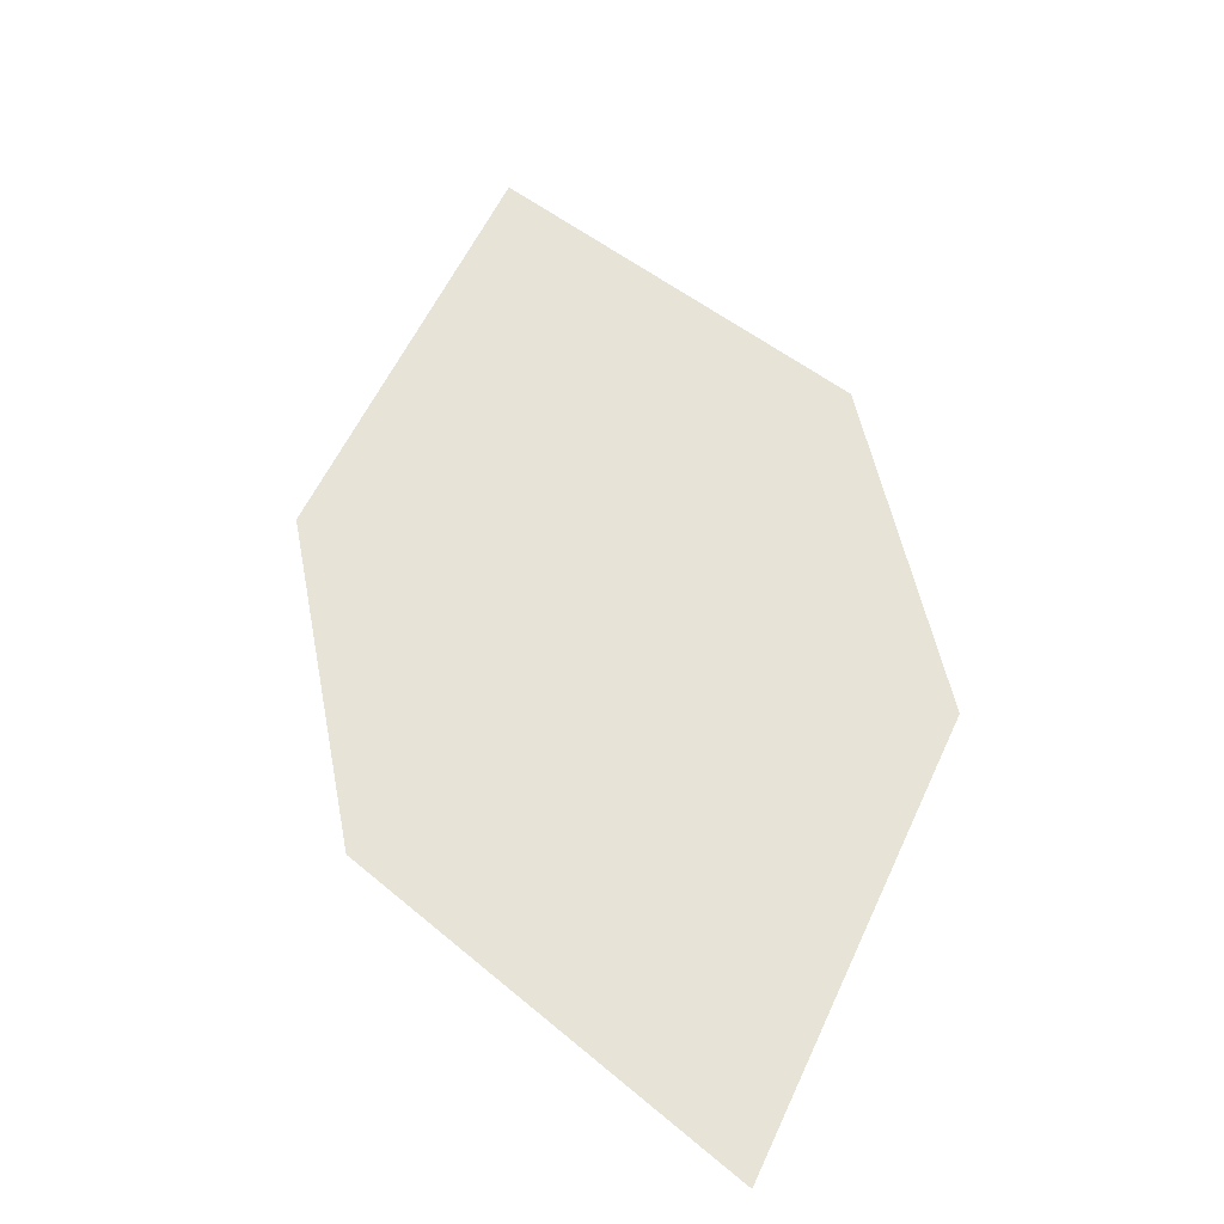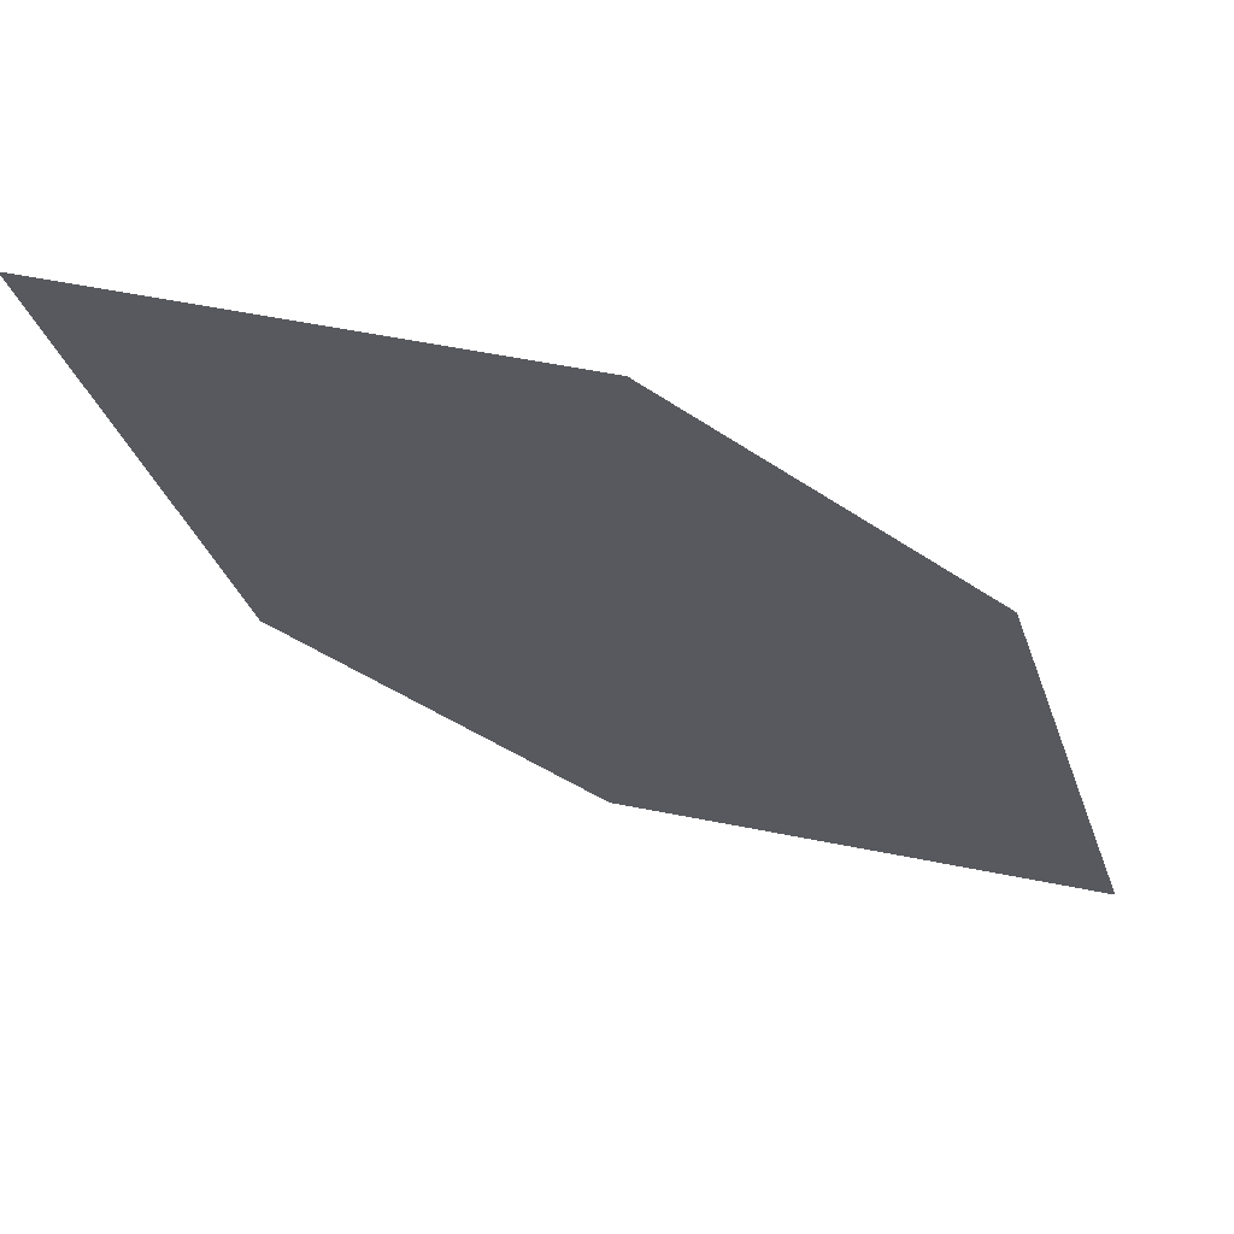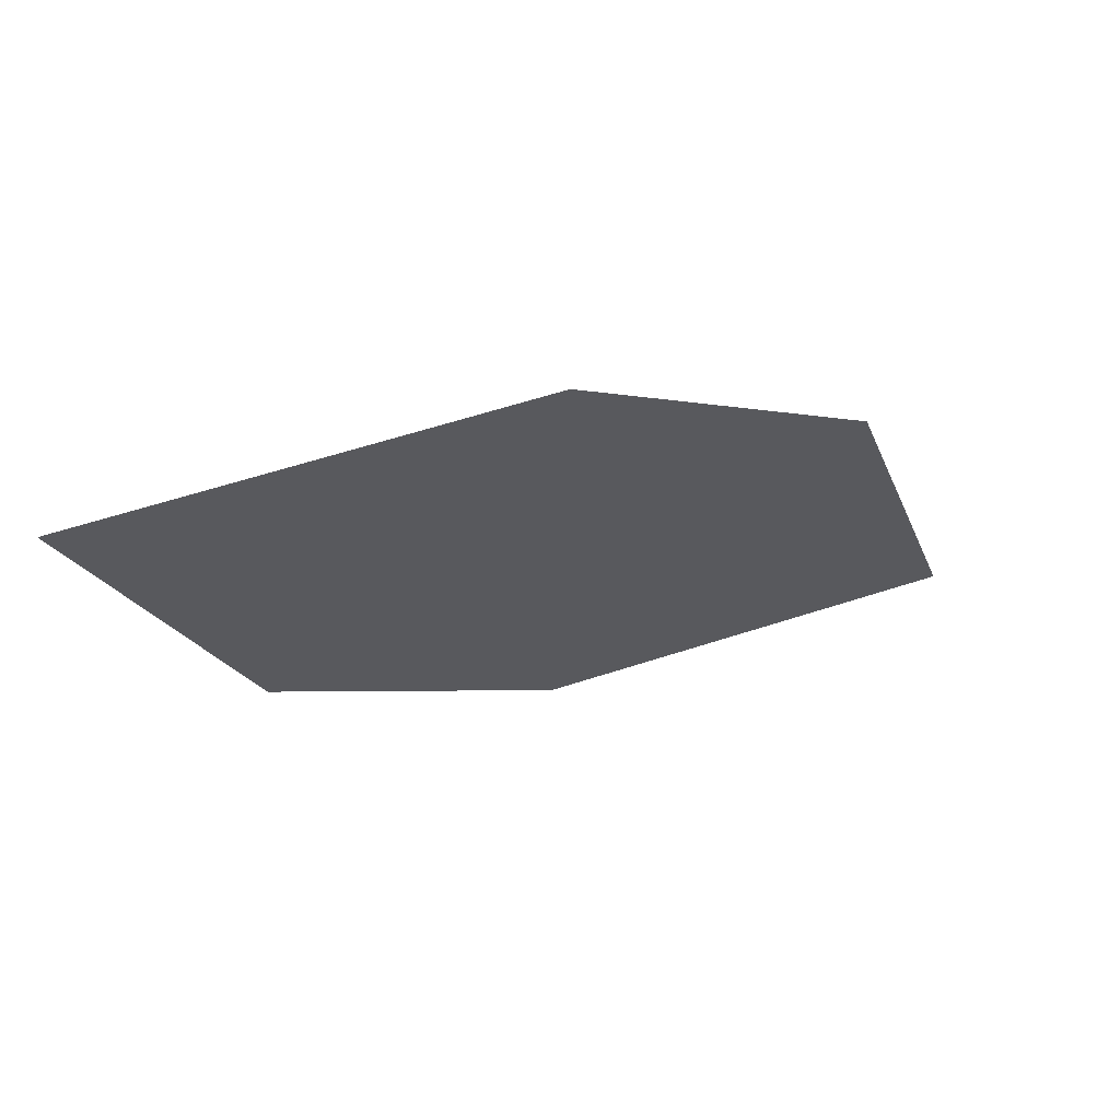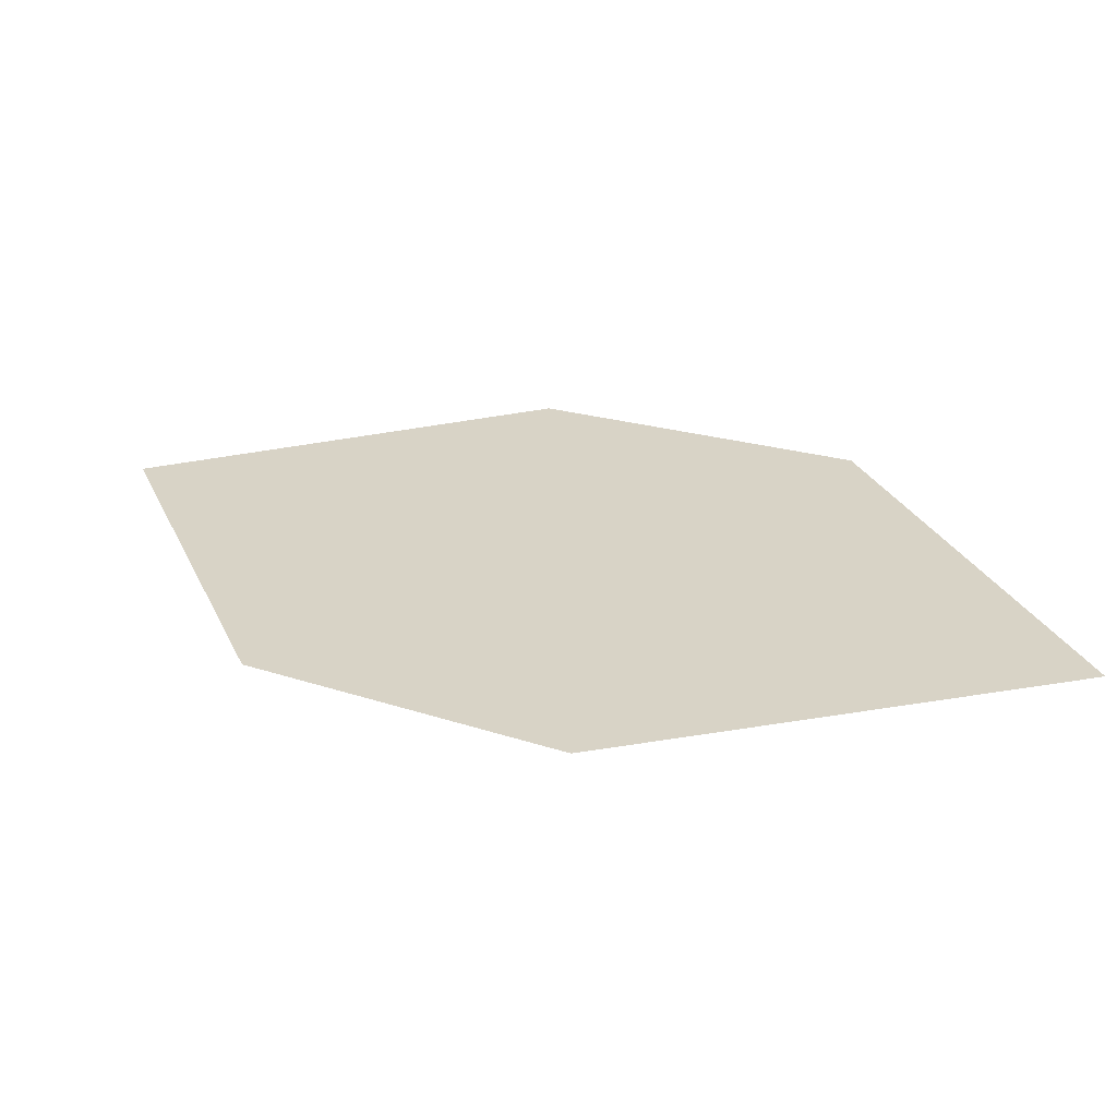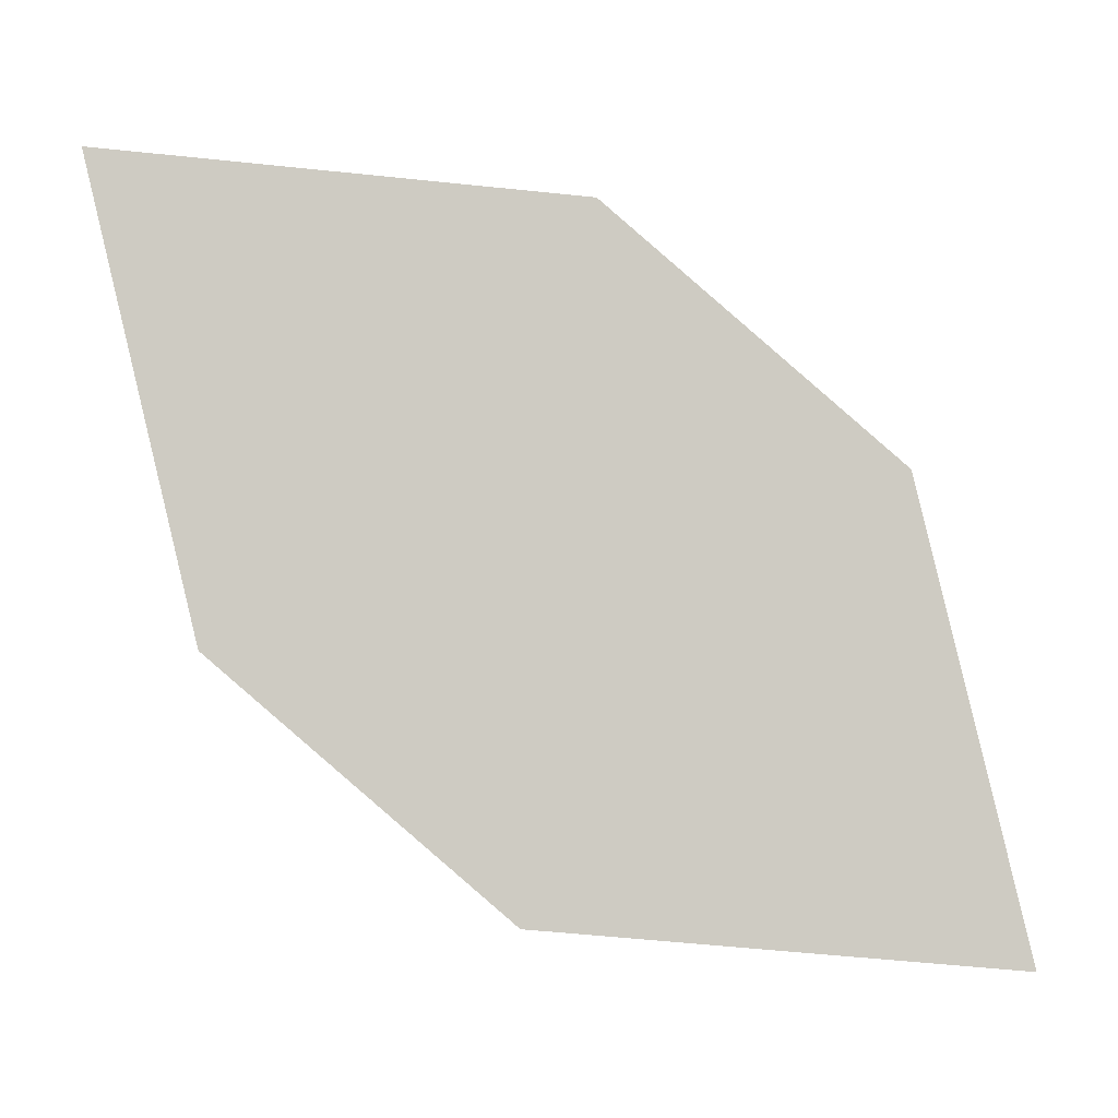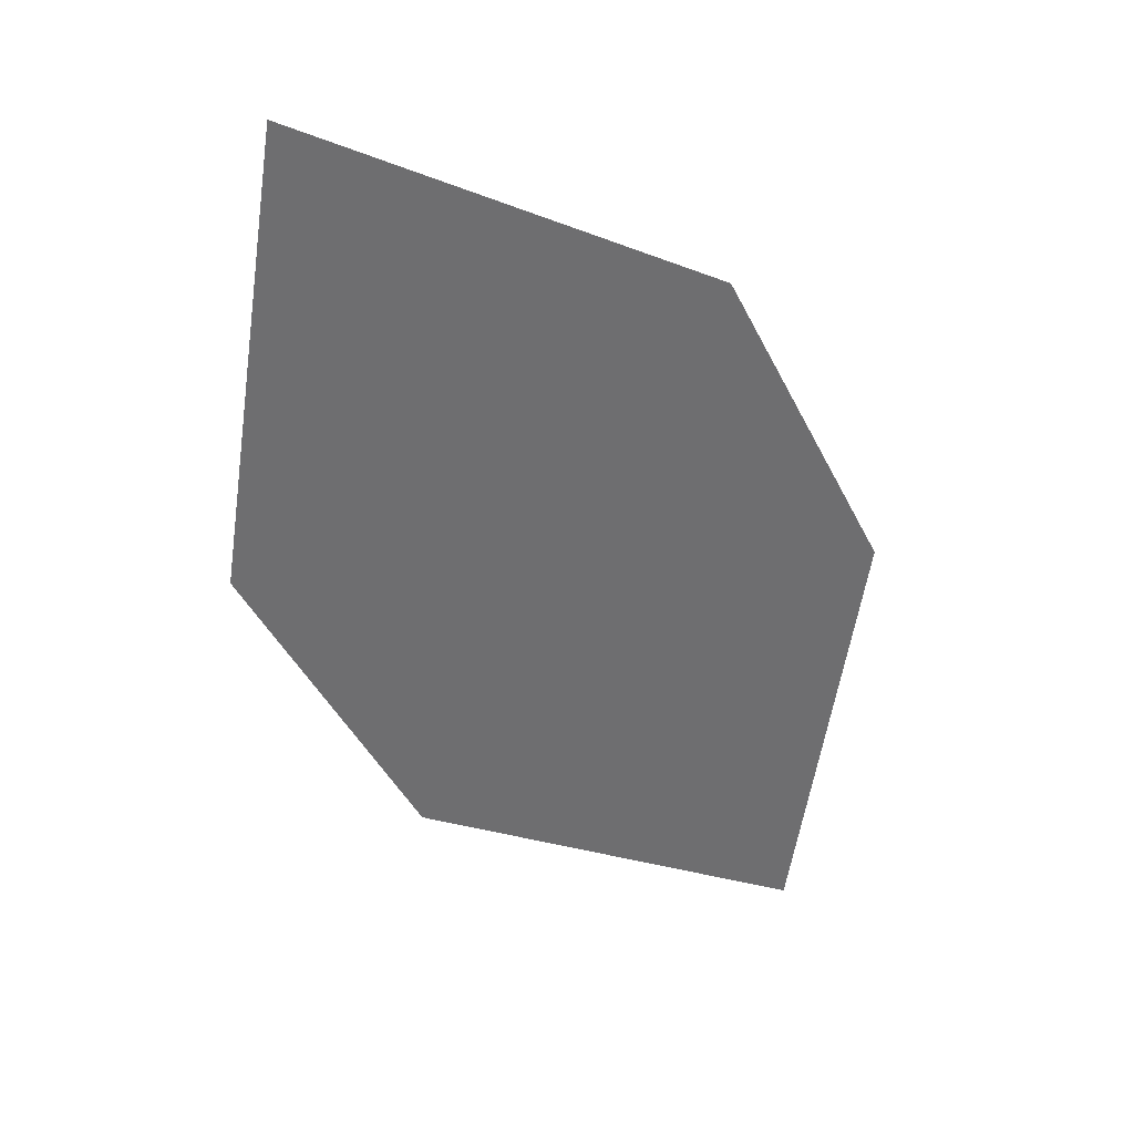
<metadata>
{"format":"obj","ext":"obj","renderer":"f3d","projection":"perspective","resolution":1024,"background":"white","views":[{"elev":37.5,"azim":39.4,"up":"+Z"},{"elev":41.1,"azim":17.7,"up":"+Y"},{"elev":-27.3,"azim":103.3,"up":"+Z"},{"elev":47.4,"azim":171.2,"up":"+Z"},{"elev":-21.5,"azim":2.1,"up":"+Y"},{"elev":-63.5,"azim":77.7,"up":"+Z"}]}
</metadata>
<code>
o leaves.009
v 0.2479 0.007132 0.6768
v 0.2578 -0.03404 0.663
v 0.3289 -0.05895 0.648
v 0.292 0.004243 0.6715
v 0.319 -0.01779 0.6619
v 0.2848 -0.05606 0.6534
f 1 2 6 3
f 1 3 5 4

</code>
